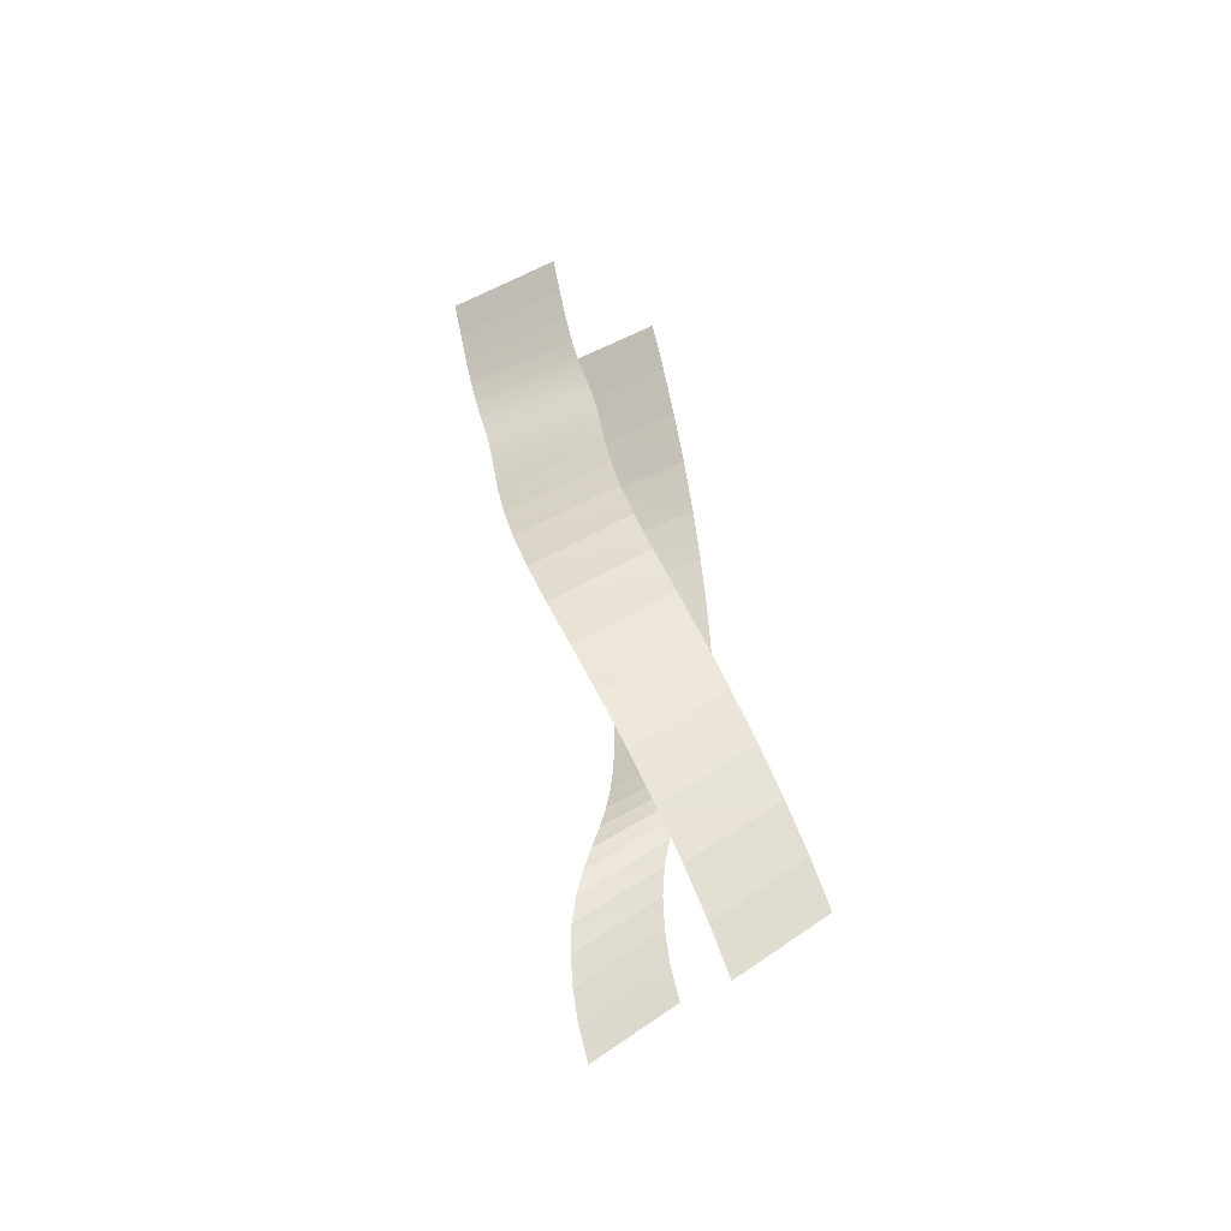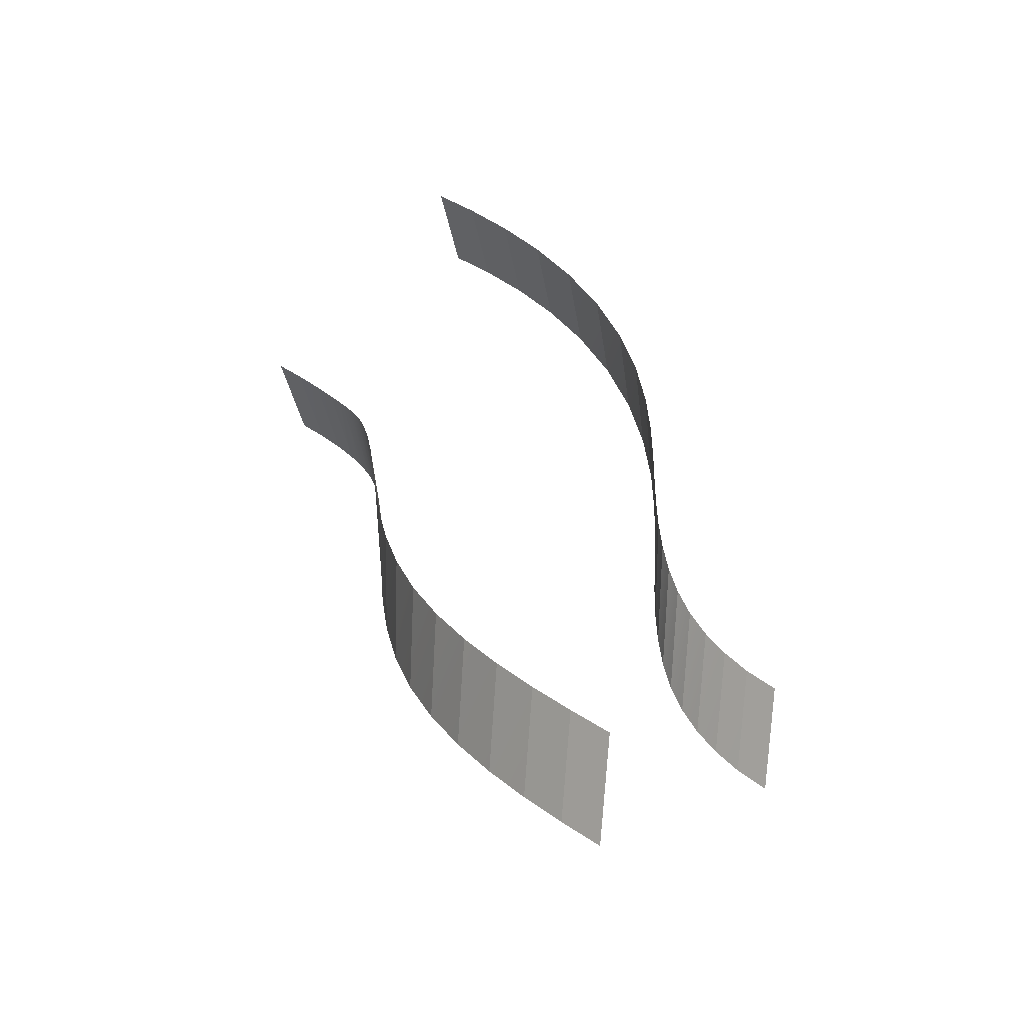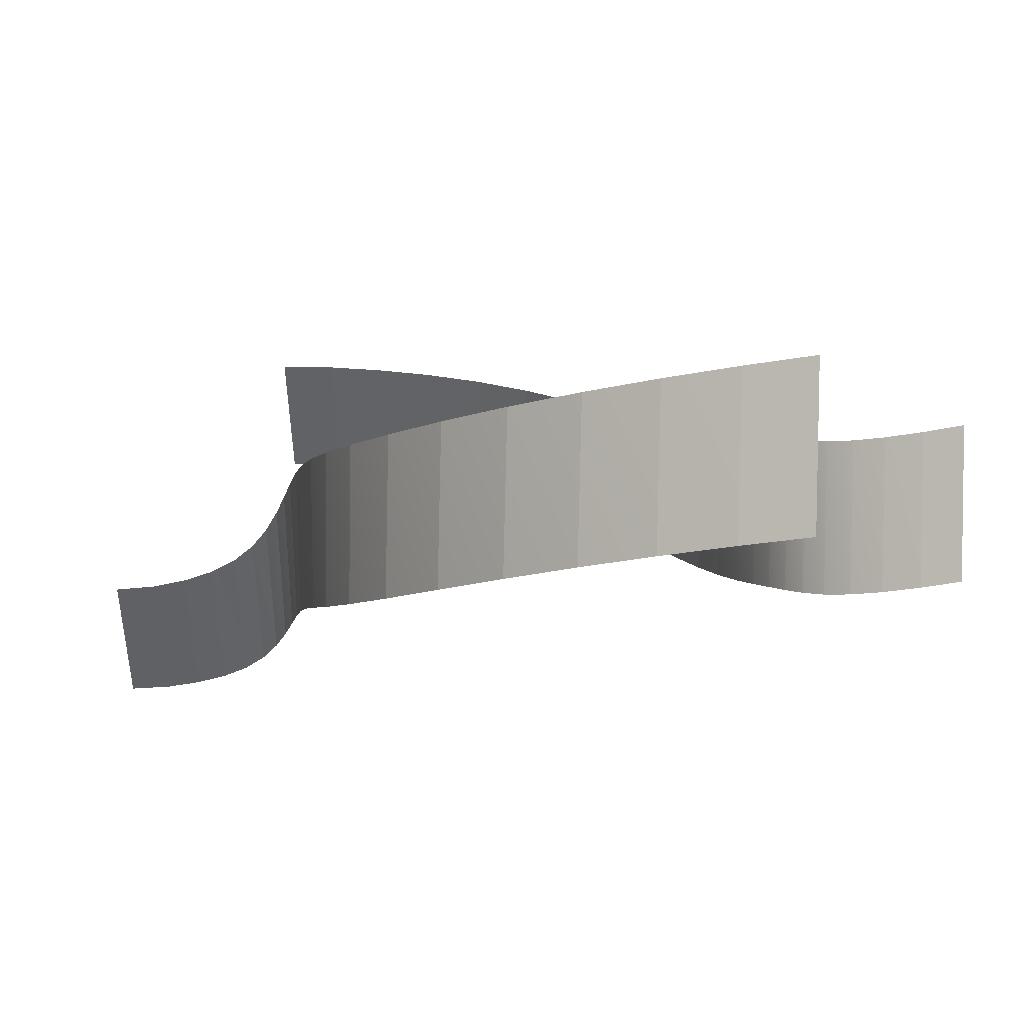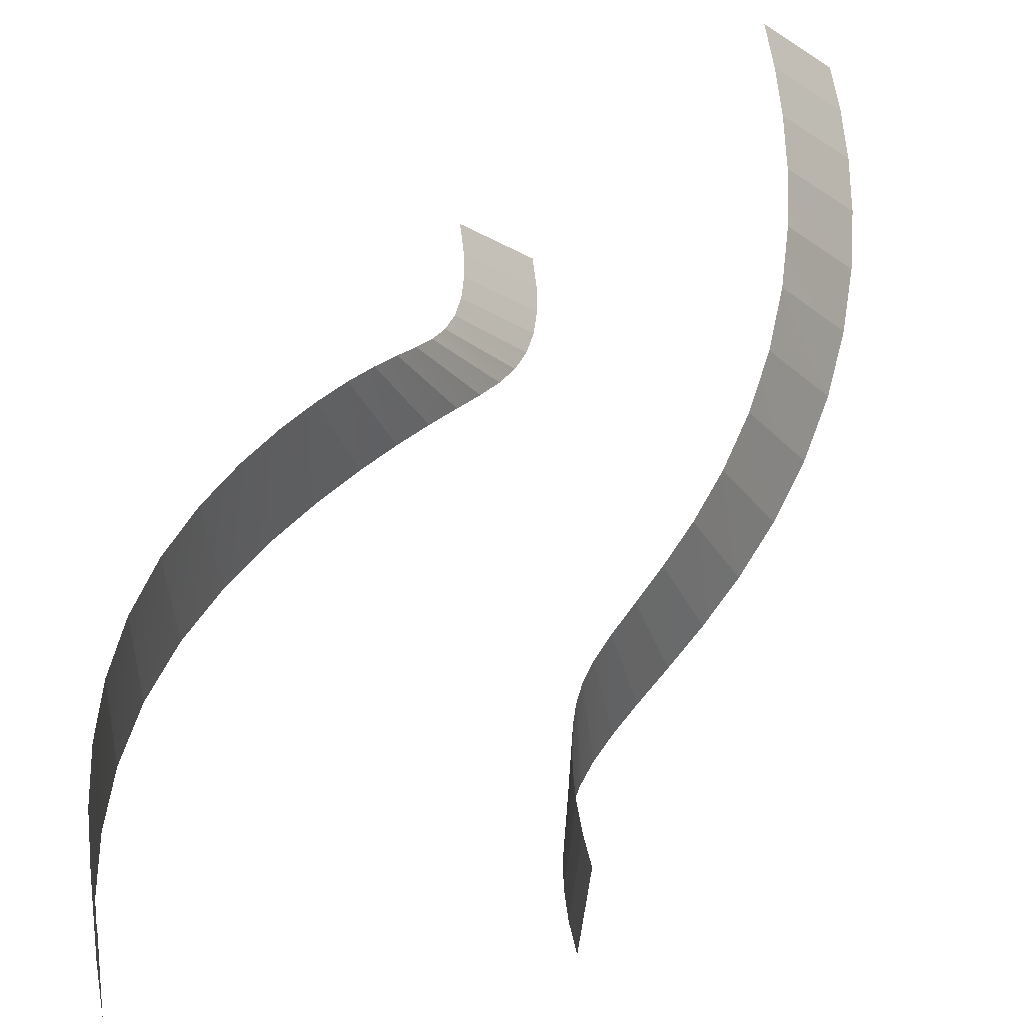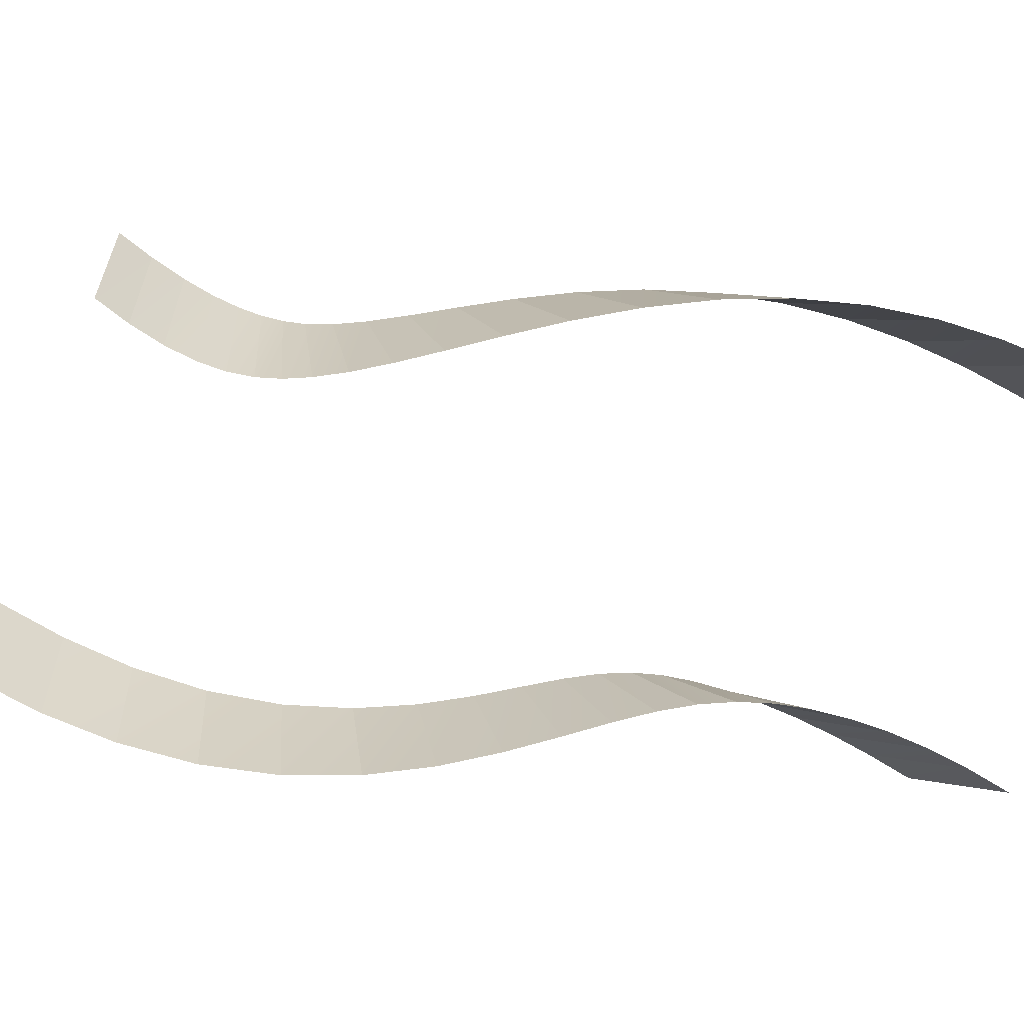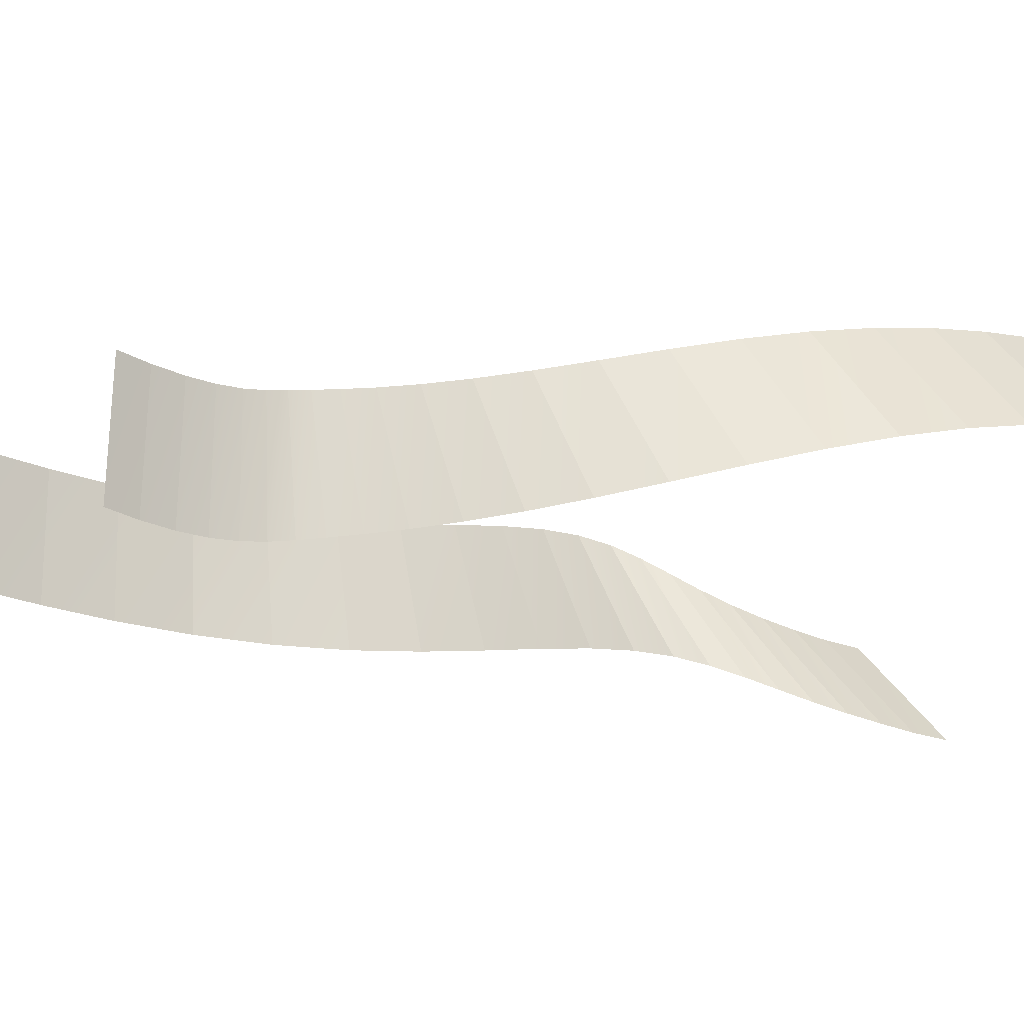
<metadata>
{"format":"obj","ext":"obj","renderer":"f3d","projection":"perspective","resolution":1024,"background":"white","views":[{"elev":-62.2,"azim":114.0,"up":"+Z"},{"elev":-42.7,"azim":-172.2,"up":"+Z"},{"elev":-1.7,"azim":-12.6,"up":"+Y"},{"elev":50.9,"azim":42.2,"up":"+Y"},{"elev":-63.3,"azim":105.9,"up":"+Y"},{"elev":-14.4,"azim":100.7,"up":"+Y"}]}
</metadata>
<code>
g Track1_trackCollider_5
v 49.31 4.382 -84.76
v 47.65 4.496 -86.22
v 46.75 8.236 -83.02
v 48.41 8.131 -81.58
v 40.24 -4.496 -77.78
v 41.48 -4.396 -76.64
v 39.33 -0.7555 -74.58
v 40.58 -0.6474 -73.45
v 50.97 4.149 -83.15
v 49.31 4.382 -84.76
v 48.41 8.131 -81.58
v 50.08 7.923 -79.99
v 41.48 -4.396 -76.64
v 42.46 -4.206 -75.56
v 40.58 -0.6474 -73.45
v 41.57 -0.4312 -72.4
v 52.59 3.818 -81.38
v 50.97 4.149 -83.15
v 50.08 7.923 -79.99
v 51.72 7.639 -78.27
v 42.46 -4.206 -75.56
v 43.29 -3.951 -74.44
v 41.57 -0.4312 -72.4
v 42.42 -0.1302 -71.33
v 54.13 3.376 -79.42
v 52.59 3.818 -81.38
v 51.72 7.639 -78.27
v 53.28 7.265 -76.39
v 43.29 -3.951 -74.44
v 43.96 -3.621 -73.28
v 42.42 -0.1302 -71.33
v 43.11 0.2686 -70.25
v 55.53 2.824 -77.27
v 54.13 3.376 -79.42
v 53.28 7.265 -76.39
v 54.71 6.806 -74.35
v 43.96 -3.621 -73.28
v 44.43 -3.221 -72.1
v 43.11 0.2686 -70.25
v 43.62 0.7618 -69.19
v 56.72 2.192 -74.95
v 55.53 2.824 -77.27
v 54.71 6.806 -74.35
v 55.95 6.288 -72.19
v 44.43 -3.221 -72.1
v 44.73 -2.776 -70.91
v 43.62 0.7618 -69.19
v 43.96 1.321 -68.15
v 57.65 1.535 -72.53
v 56.72 2.192 -74.95
v 55.95 6.288 -72.19
v 56.94 5.762 -69.95
v 44.73 -2.776 -70.91
v 44.89 -2.336 -69.68
v 43.96 1.321 -68.15
v 44.18 1.891 -67.11
v 58.31 0.9196 -70.09
v 57.65 1.535 -72.53
v 56.94 5.762 -69.95
v 57.67 5.287 -67.74
v 44.89 -2.336 -69.68
v 44.92 -1.957 -68.38
v 44.18 1.891 -67.11
v 44.29 2.41 -66.03
v 58.73 0.4016 -67.74
v 58.31 0.9196 -70.09
v 57.67 5.287 -67.74
v 58.17 4.909 -65.65
v 44.92 -1.957 -68.38
v 44.88 -1.68 -66.94
v 44.29 2.41 -66.03
v 44.32 2.827 -64.85
v 58.97 0.005579 -65.56
v 58.73 0.4016 -67.74
v 58.17 4.909 -65.65
v 58.5 4.643 -63.75
v 44.88 -1.68 -66.94
v 44.77 -1.511 -65.33
v 44.32 2.827 -64.85
v 44.31 3.126 -63.52
v 59.11 -0.2752 -63.59
v 58.97 0.005579 -65.56
v 58.5 4.643 -63.75
v 58.74 4.476 -62.08
v 44.77 -1.511 -65.33
v 44.66 -1.431 -63.51
v 44.31 3.126 -63.52
v 44.29 3.32 -61.99
v 59.23 -0.4664 -61.87
v 59.11 -0.2752 -63.59
v 58.74 4.476 -62.08
v 58.96 4.379 -60.66
v 44.66 -1.431 -63.51
v 44.59 -1.399 -61.41
v 44.29 3.32 -61.99
v 44.32 3.447 -60.21
v 59.37 -0.5996 -60.42
v 59.23 -0.4664 -61.87
v 58.96 4.379 -60.66
v 59.2 4.317 -59.52
v 44.59 -1.399 -61.41
v 44.65 -1.364 -59.05
v 44.32 3.447 -60.21
v 44.48 3.552 -58.15
v 59.57 -0.7098 -59.24
v 59.37 -0.5996 -60.42
v 59.2 4.317 -59.52
v 59.5 4.253 -58.63
v 44.65 -1.364 -59.05
v 44.96 -1.275 -56.44
v 44.48 3.552 -58.15
v 44.88 3.688 -55.83
v 59.83 -0.8134 -58.3
v 59.57 -0.7098 -59.24
v 59.5 4.253 -58.63
v 59.84 4.175 -57.95
v 44.96 -1.275 -56.44
v 45.63 -1.103 -53.7
v 44.88 3.688 -55.83
v 45.63 3.885 -53.36
v 60.17 -0.9085 -57.47
v 59.83 -0.8134 -58.3
v 59.84 4.175 -57.95
v 60.25 4.089 -57.34
v 45.63 -1.103 -53.7
v 46.7 -0.8454 -50.98
v 45.63 3.885 -53.36
v 46.78 4.152 -50.86
v 60.63 -0.9672 -56.66
v 60.17 -0.9085 -57.47
v 60.25 4.089 -57.34
v 60.77 4.031 -56.71
v 46.7 -0.8454 -50.98
v 48.13 -0.5374 -48.46
v 46.78 4.152 -50.86
v 48.27 4.46 -48.51
v 61.24 -0.9644 -55.84
v 60.63 -0.9672 -56.66
v 60.77 4.031 -56.71
v 61.42 4.029 -56.02
v 48.13 -0.5374 -48.46
v 49.81 -0.2227 -46.25
v 48.27 4.46 -48.51
v 49.99 4.771 -46.43
v 62.03 -0.8917 -55
v 61.24 -0.9644 -55.84
v 61.42 4.029 -56.02
v 62.24 4.098 -55.25
v 49.81 -0.2227 -46.25
v 51.61 0.072 -44.36
v 49.99 4.771 -46.43
v 51.81 5.061 -44.61
v 63.01 -0.7509 -54.13
v 62.03 -0.8917 -55
v 62.24 4.098 -55.25
v 63.23 4.236 -54.42
v 51.61 0.072 -44.36
v 53.48 0.3389 -42.71
v 51.81 5.061 -44.61
v 53.69 5.326 -43.01
v 64.09 -0.5632 -53.31
v 63.01 -0.7509 -54.13
v 63.23 4.236 -54.42
v 64.31 4.422 -53.62
v 53.48 0.3389 -42.71
v 55.27 0.5632 -41.35
v 53.69 5.326 -43.01
v 55.49 5.549 -41.65
g Track Texture
f 2 1 3
f 3 1 4
f 6 5 7
f 6 7 8
f 10 9 11
f 11 9 12
f 14 13 15
f 14 15 16
f 18 17 19
f 19 17 20
f 22 21 23
f 22 23 24
f 26 25 27
f 27 25 28
f 30 29 31
f 30 31 32
f 34 33 35
f 35 33 36
f 38 37 39
f 38 39 40
f 42 41 43
f 43 41 44
f 46 45 47
f 46 47 48
f 50 49 51
f 51 49 52
f 54 53 55
f 54 55 56
f 58 57 59
f 59 57 60
f 62 61 63
f 62 63 64
f 66 65 67
f 67 65 68
f 70 69 71
f 70 71 72
f 74 73 75
f 75 73 76
f 78 77 79
f 78 79 80
f 82 81 83
f 83 81 84
f 86 85 87
f 86 87 88
f 90 89 91
f 91 89 92
f 94 93 95
f 94 95 96
f 98 97 99
f 99 97 100
f 102 101 103
f 102 103 104
f 106 105 107
f 107 105 108
f 110 109 111
f 110 111 112
f 114 113 115
f 115 113 116
f 118 117 119
f 118 119 120
f 122 121 123
f 123 121 124
f 126 125 127
f 126 127 128
f 130 129 131
f 131 129 132
f 134 133 135
f 134 135 136
f 138 137 139
f 139 137 140
f 142 141 143
f 142 143 144
f 146 145 147
f 147 145 148
f 150 149 151
f 150 151 152
f 154 153 155
f 155 153 156
f 158 157 159
f 158 159 160
f 162 161 163
f 163 161 164
f 166 165 167
f 166 167 168

</code>
